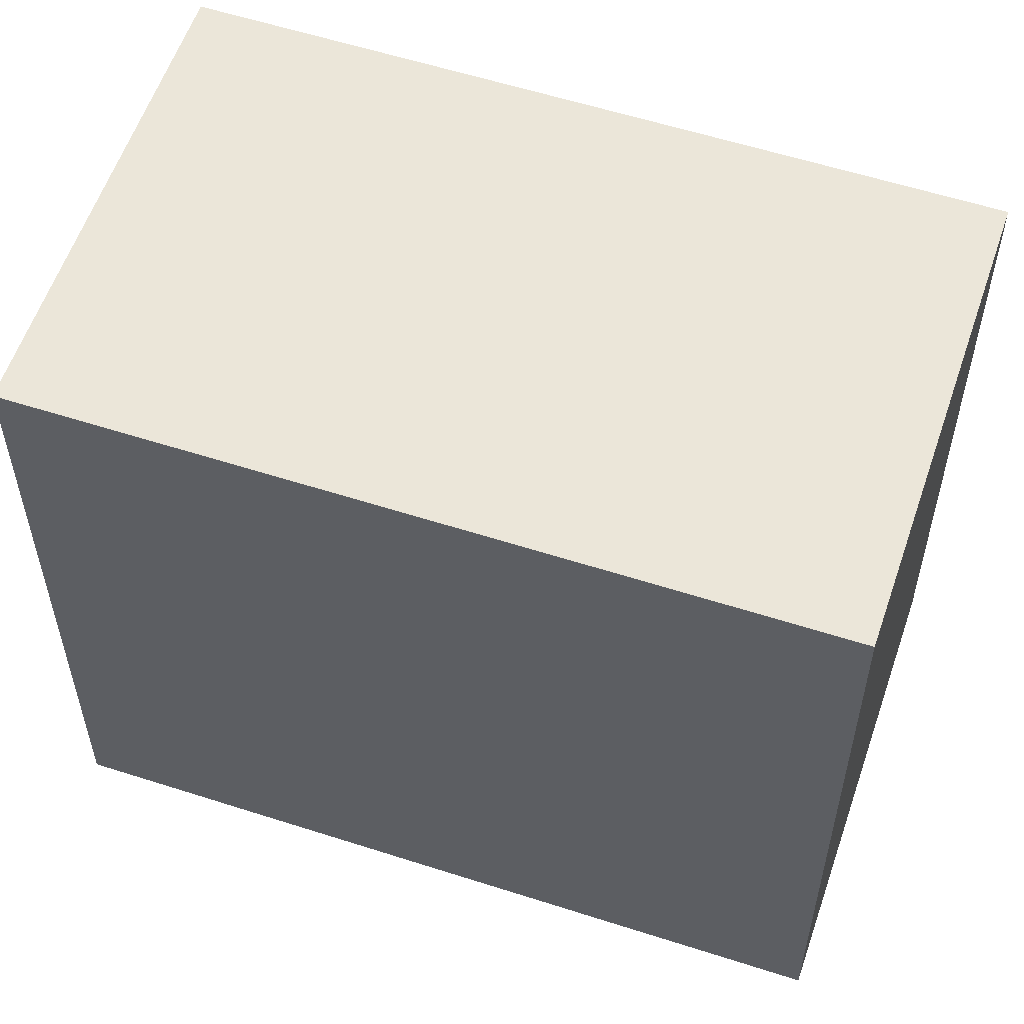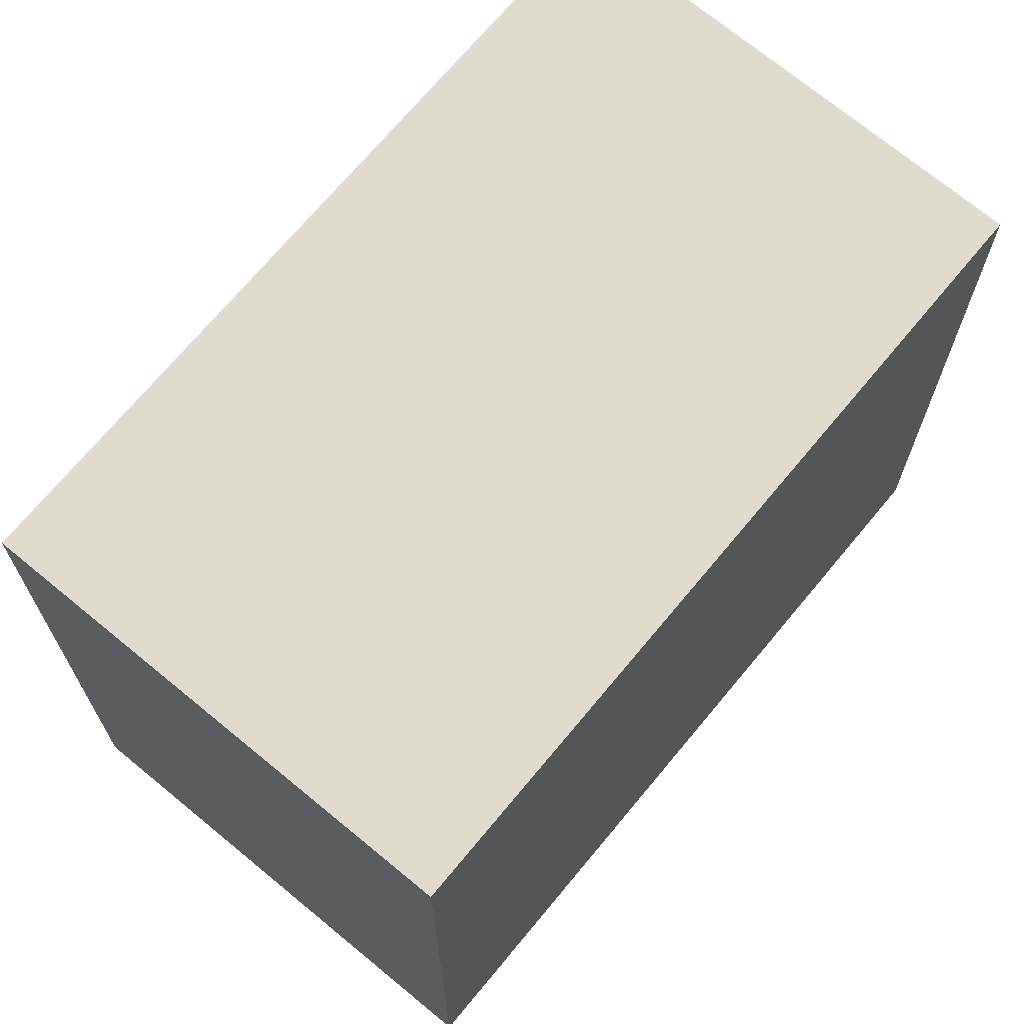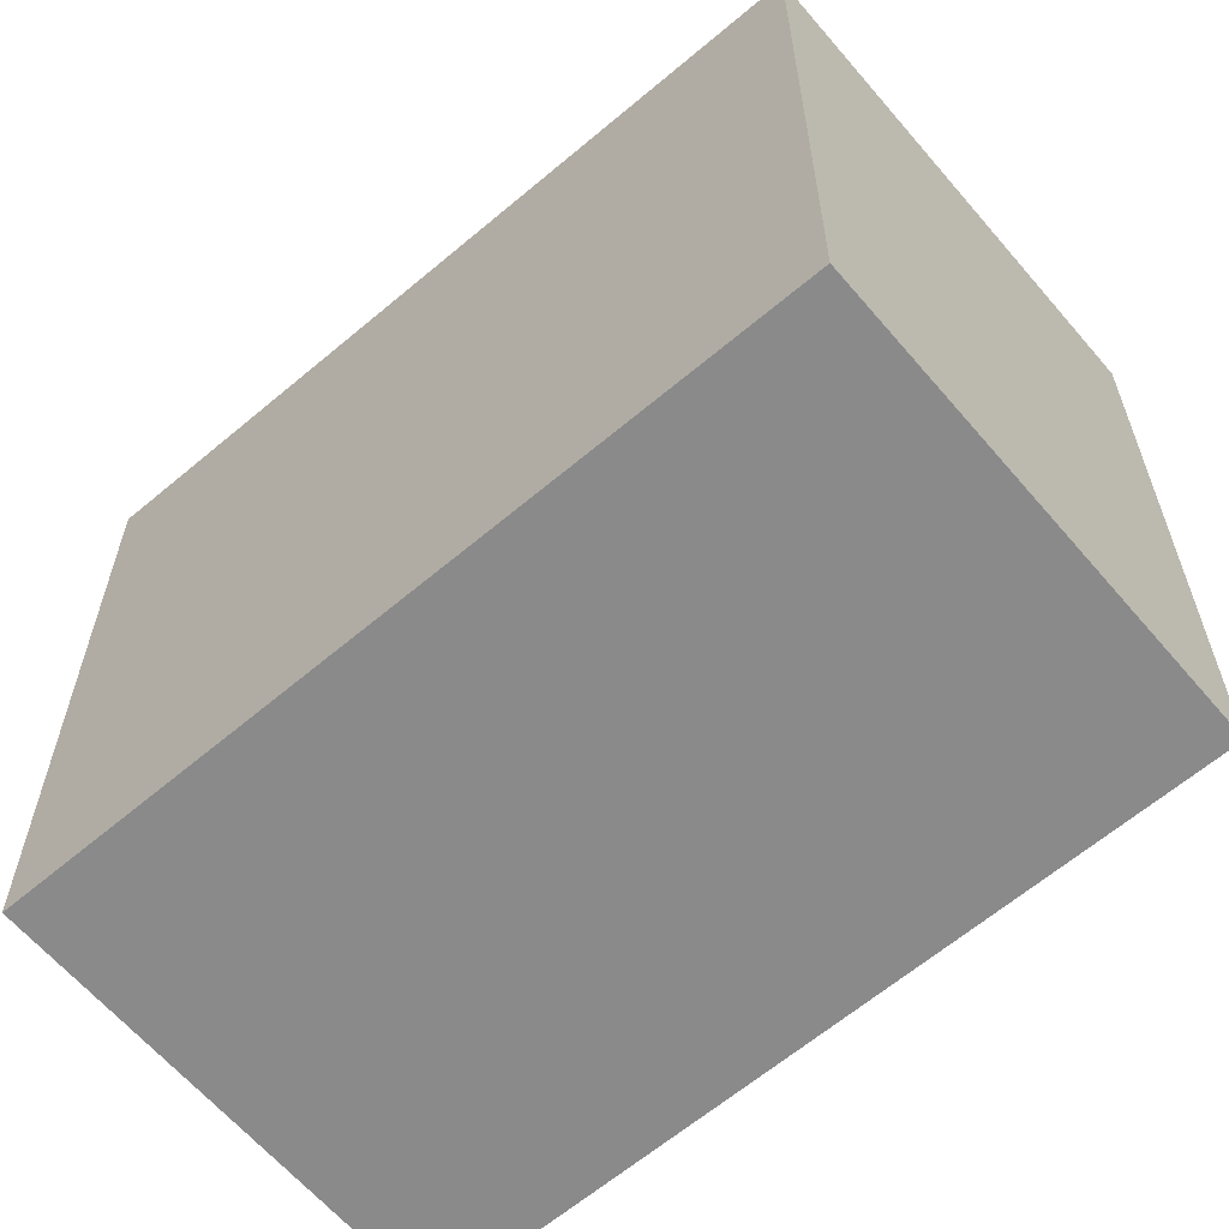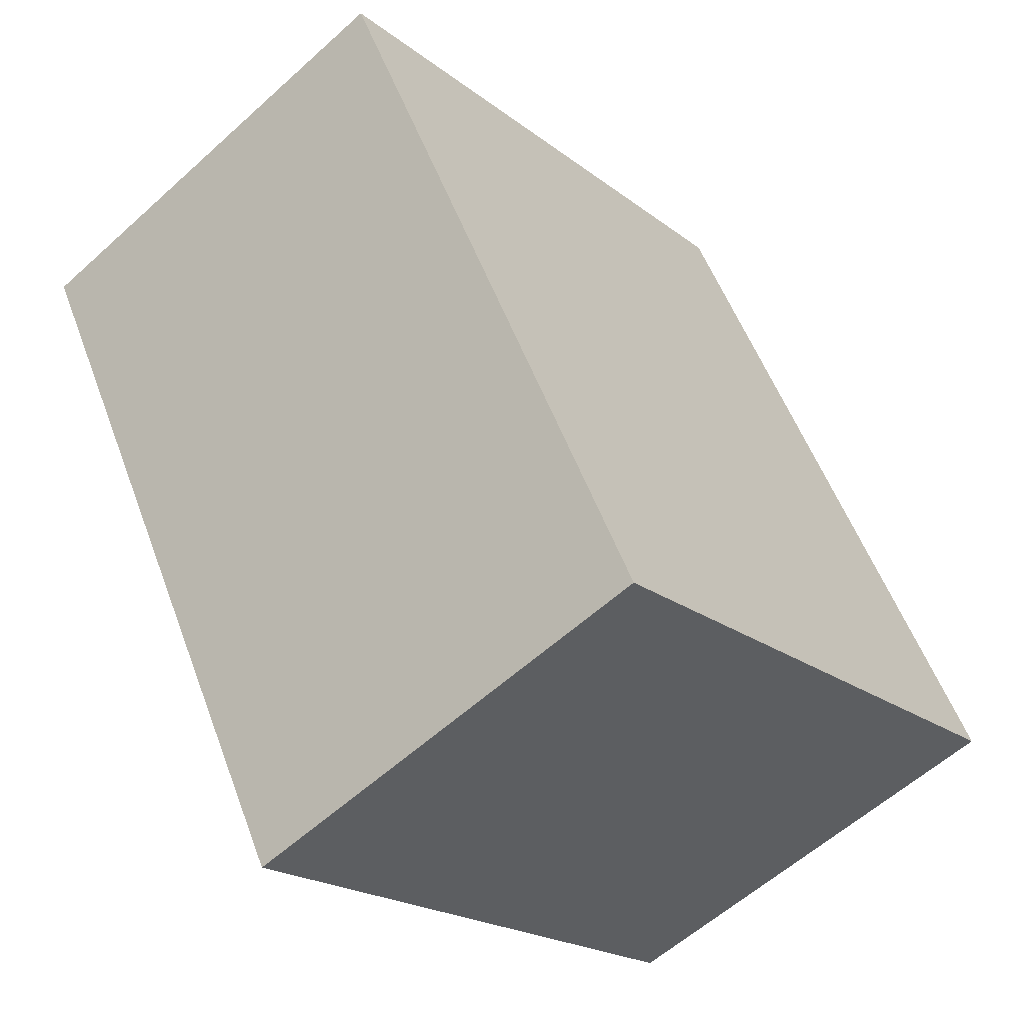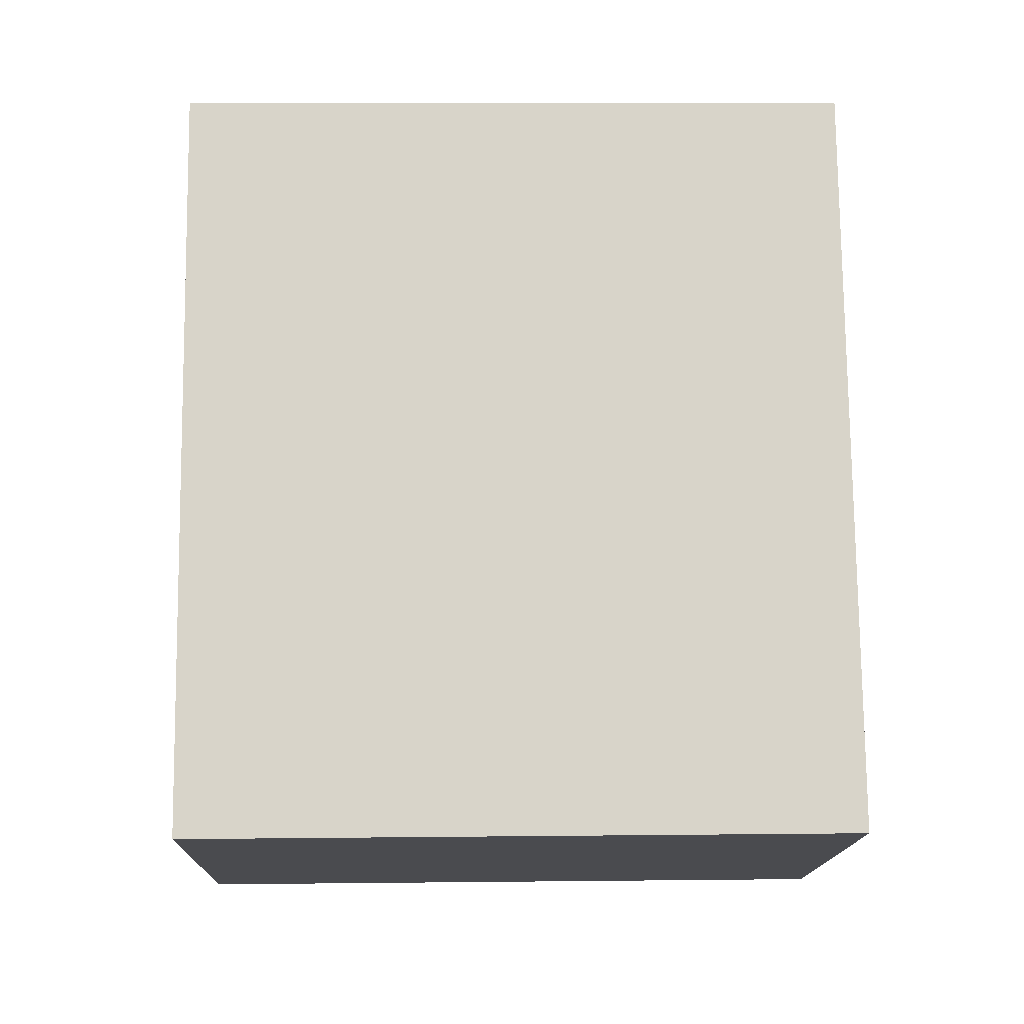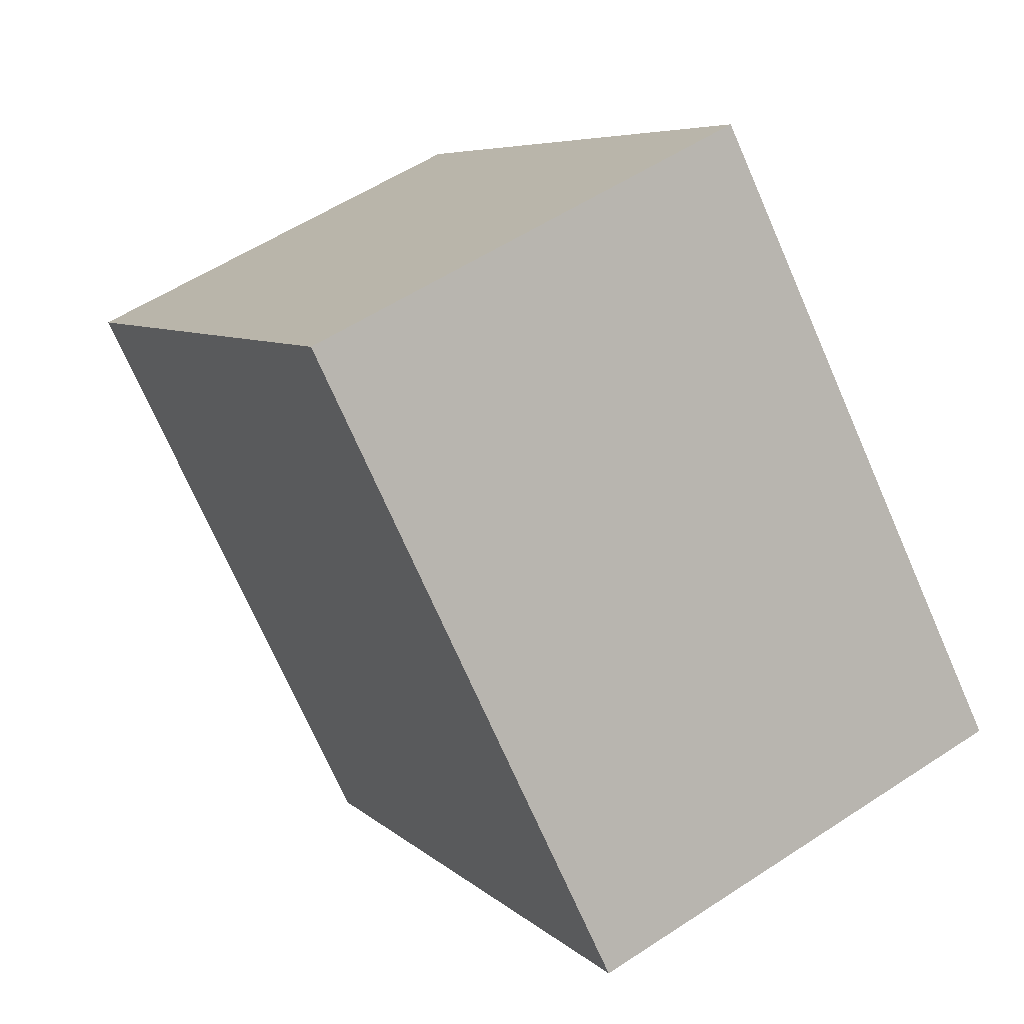
<metadata>
{"format":"obj","ext":"obj","renderer":"f3d","projection":"perspective","resolution":1024,"background":"white","views":[{"elev":57.4,"azim":83.3,"up":"+Y"},{"elev":70.5,"azim":14.4,"up":"+Y"},{"elev":-63.4,"azim":-74.8,"up":"+Y"},{"elev":-20.1,"azim":35.8,"up":"+Z"},{"elev":11.2,"azim":88.5,"up":"+Z"},{"elev":-72.9,"azim":23.7,"up":"+Z"}]}
</metadata>
<code>
v  0 6.779 4.151e-16
v  7.516 6.779 -4.956
v  3.292 6.779 -6.968
v  4.24 6.779 1.993
v  3.292 4.267e-16 -6.968
v  0 0 0
v  4.24 -1.22e-16 1.993
v  7.516 3.035e-16 -4.956
g defaultobject
f 1 2 3
f 2 1 4
f 5 1 3
f 1 5 6
f 6 4 1
f 4 6 7
f 7 2 4
f 2 7 8
f 8 3 2
f 3 8 5
f 8 6 5
f 6 8 7

</code>
